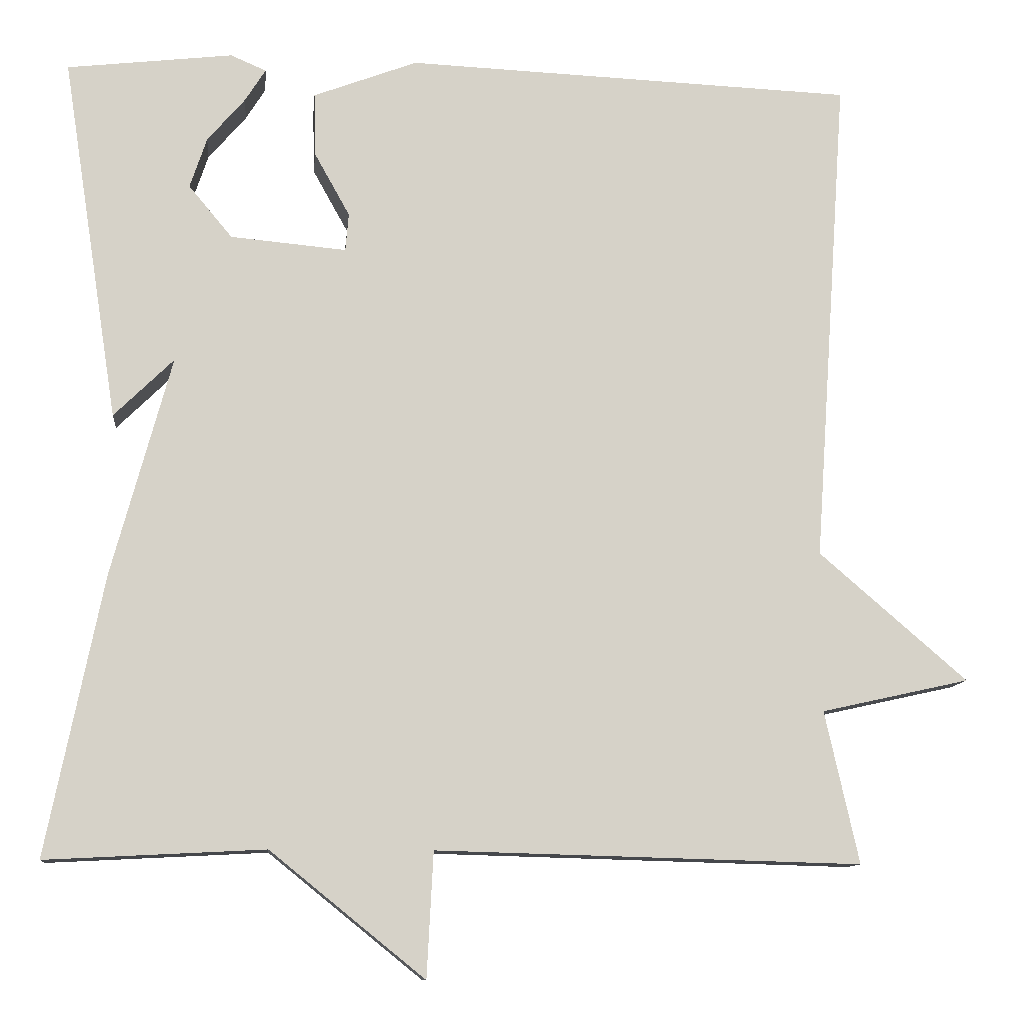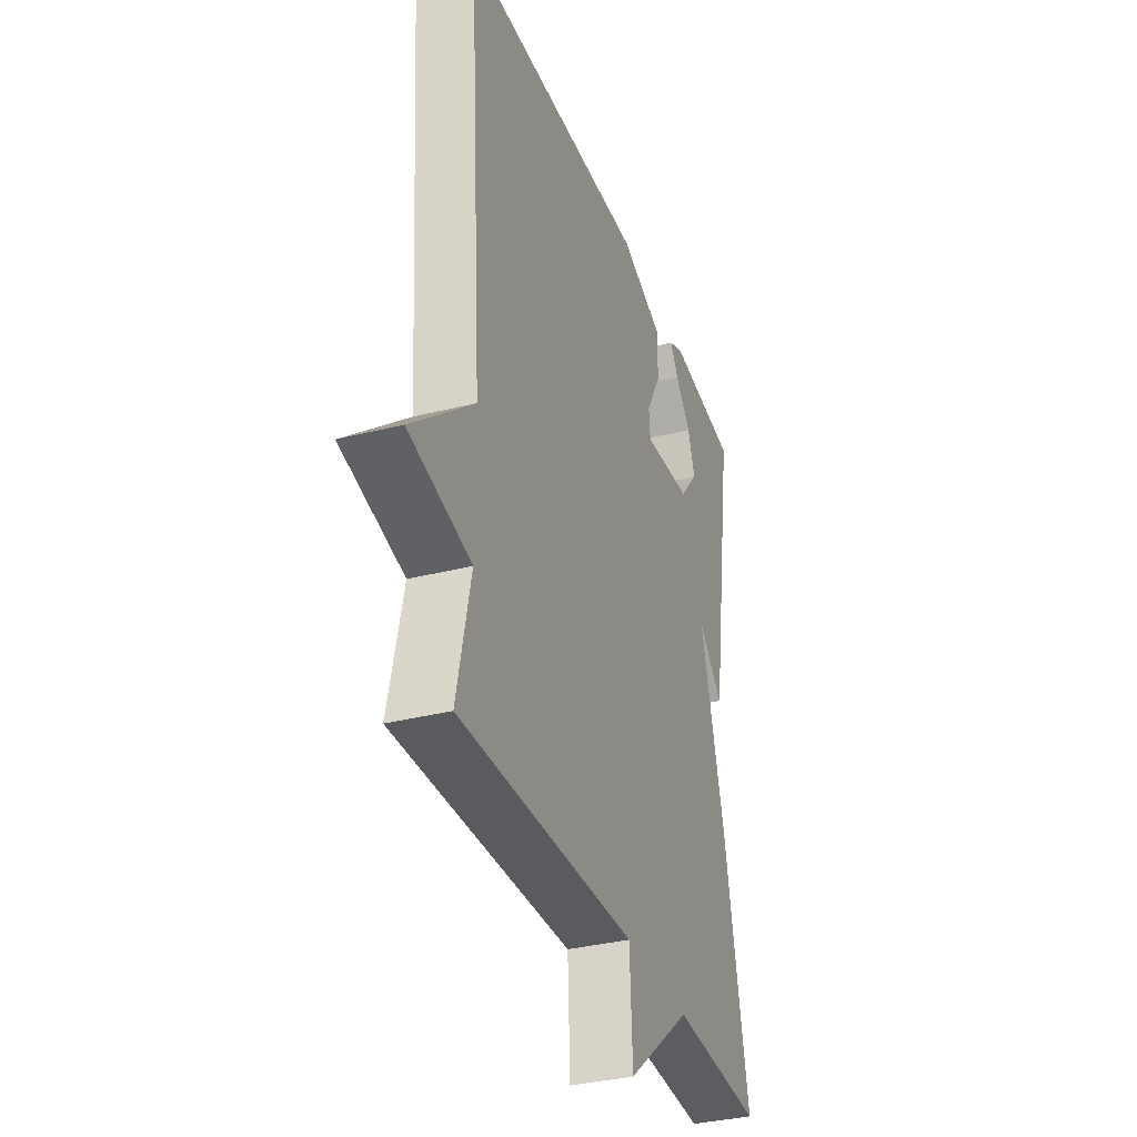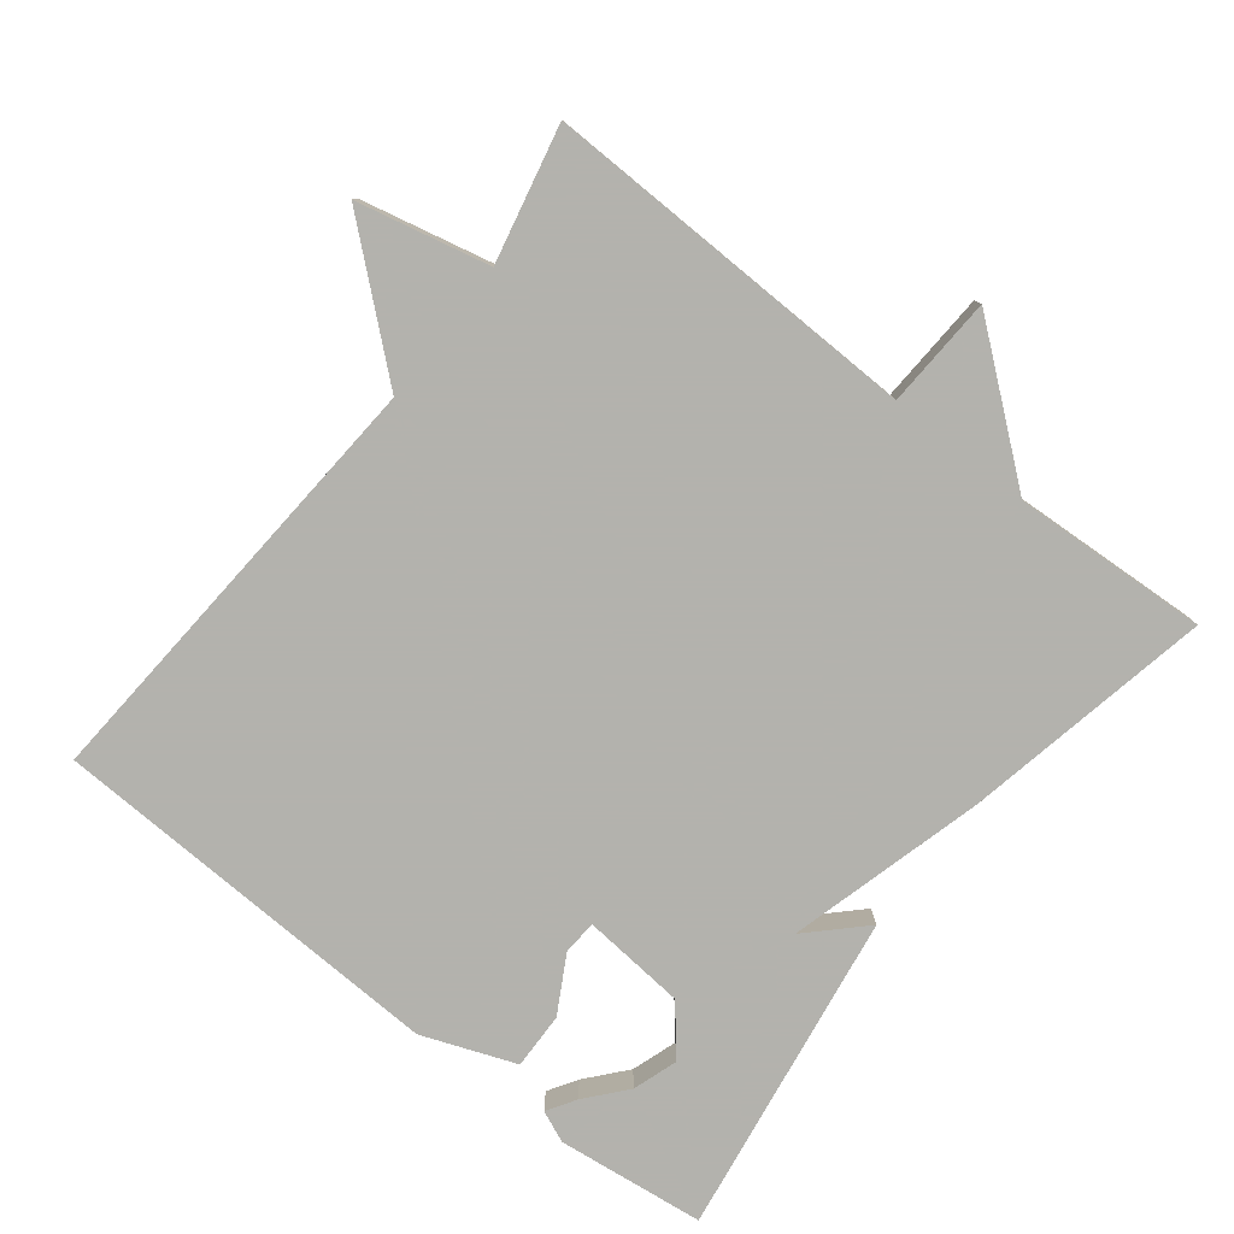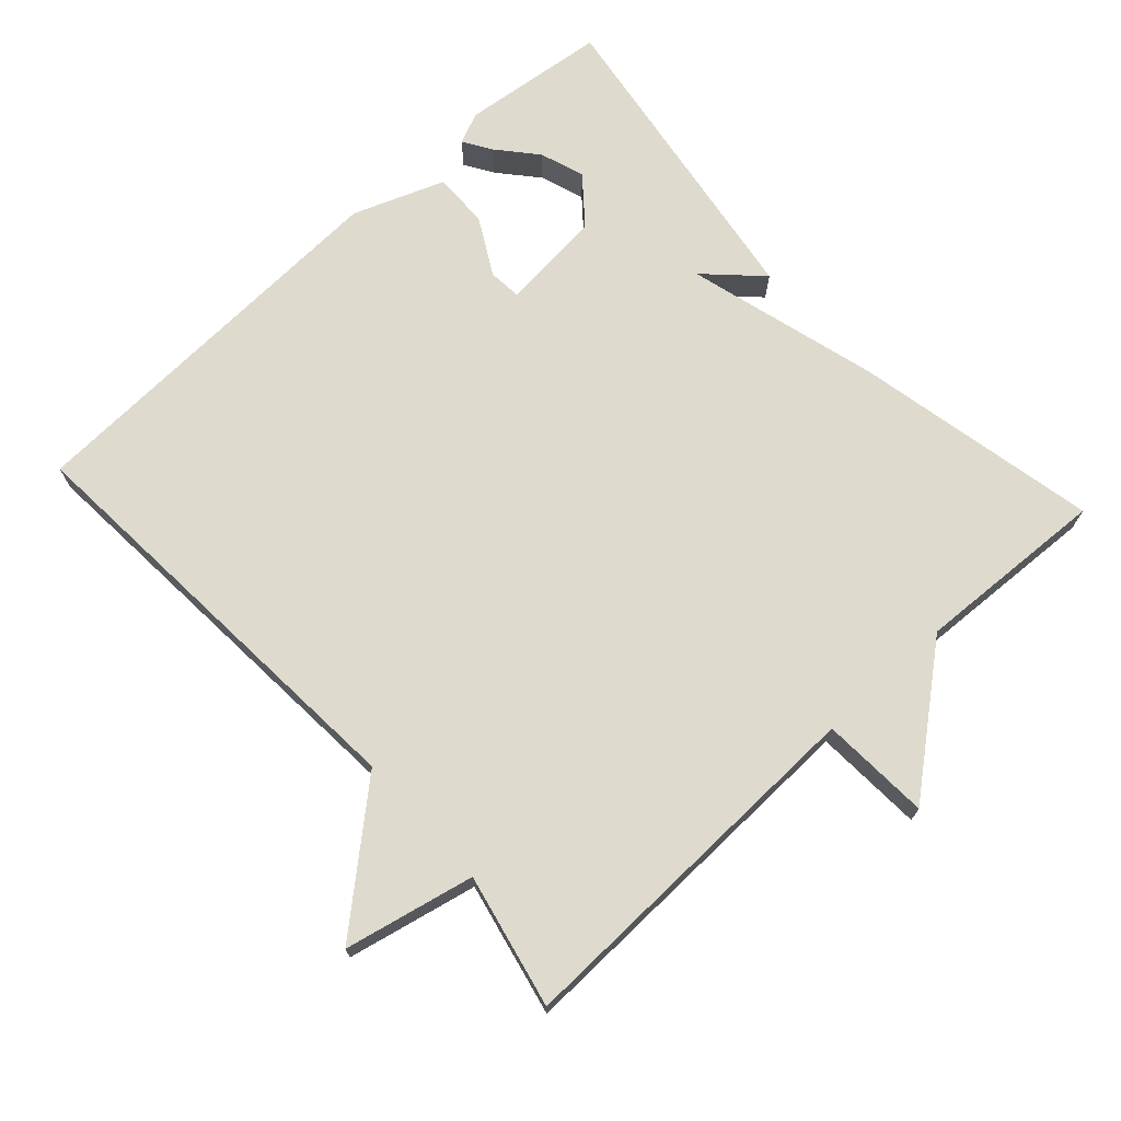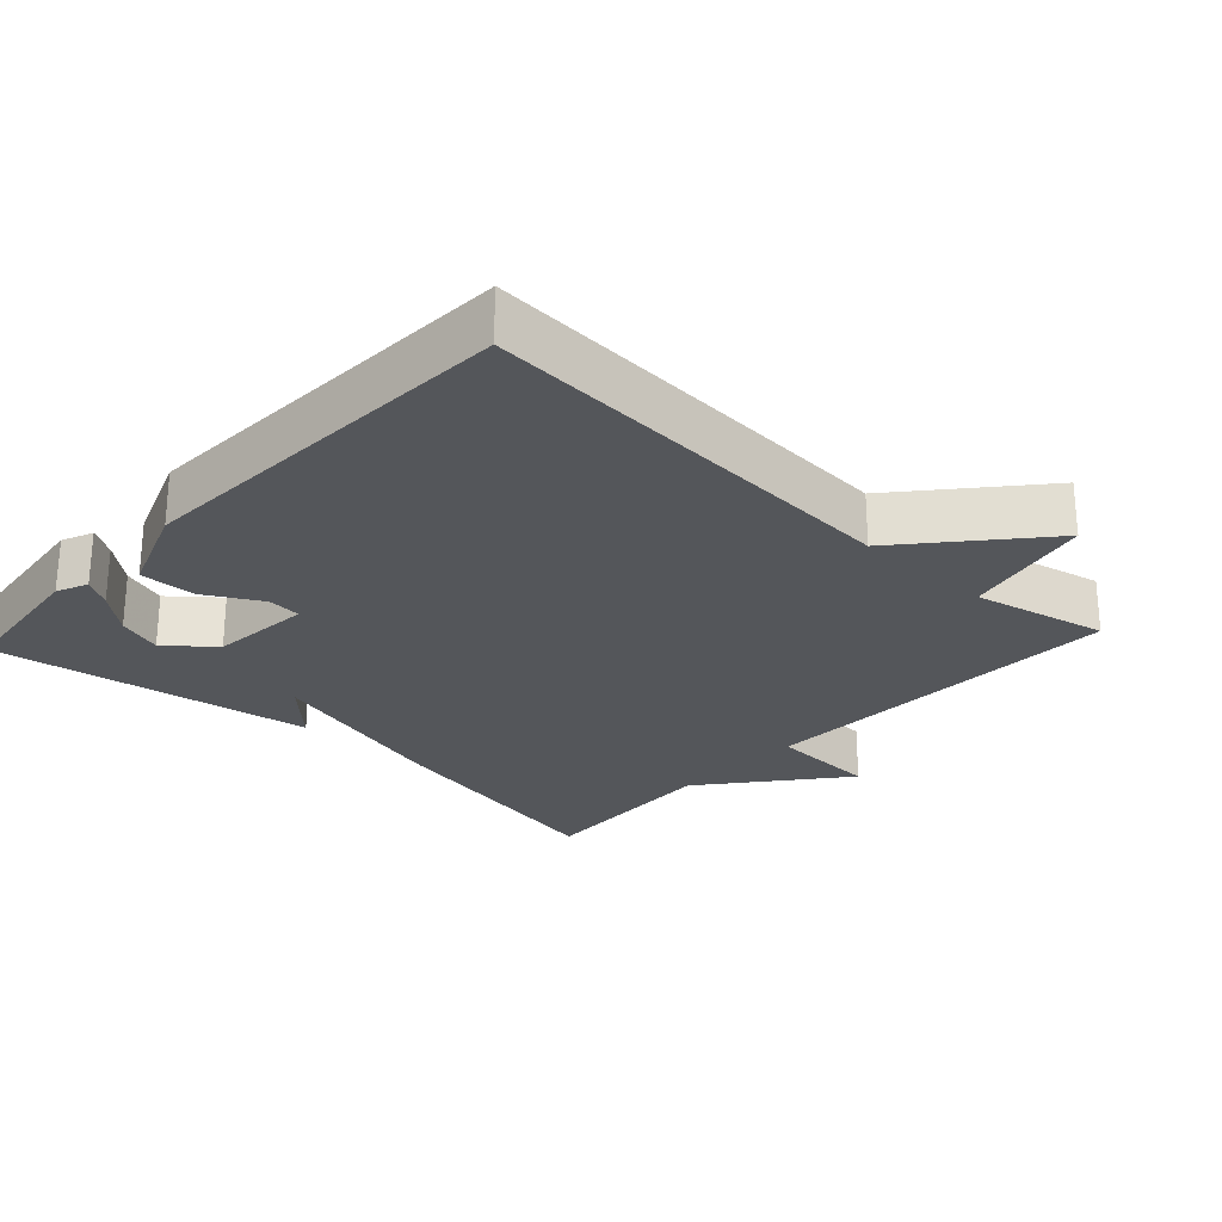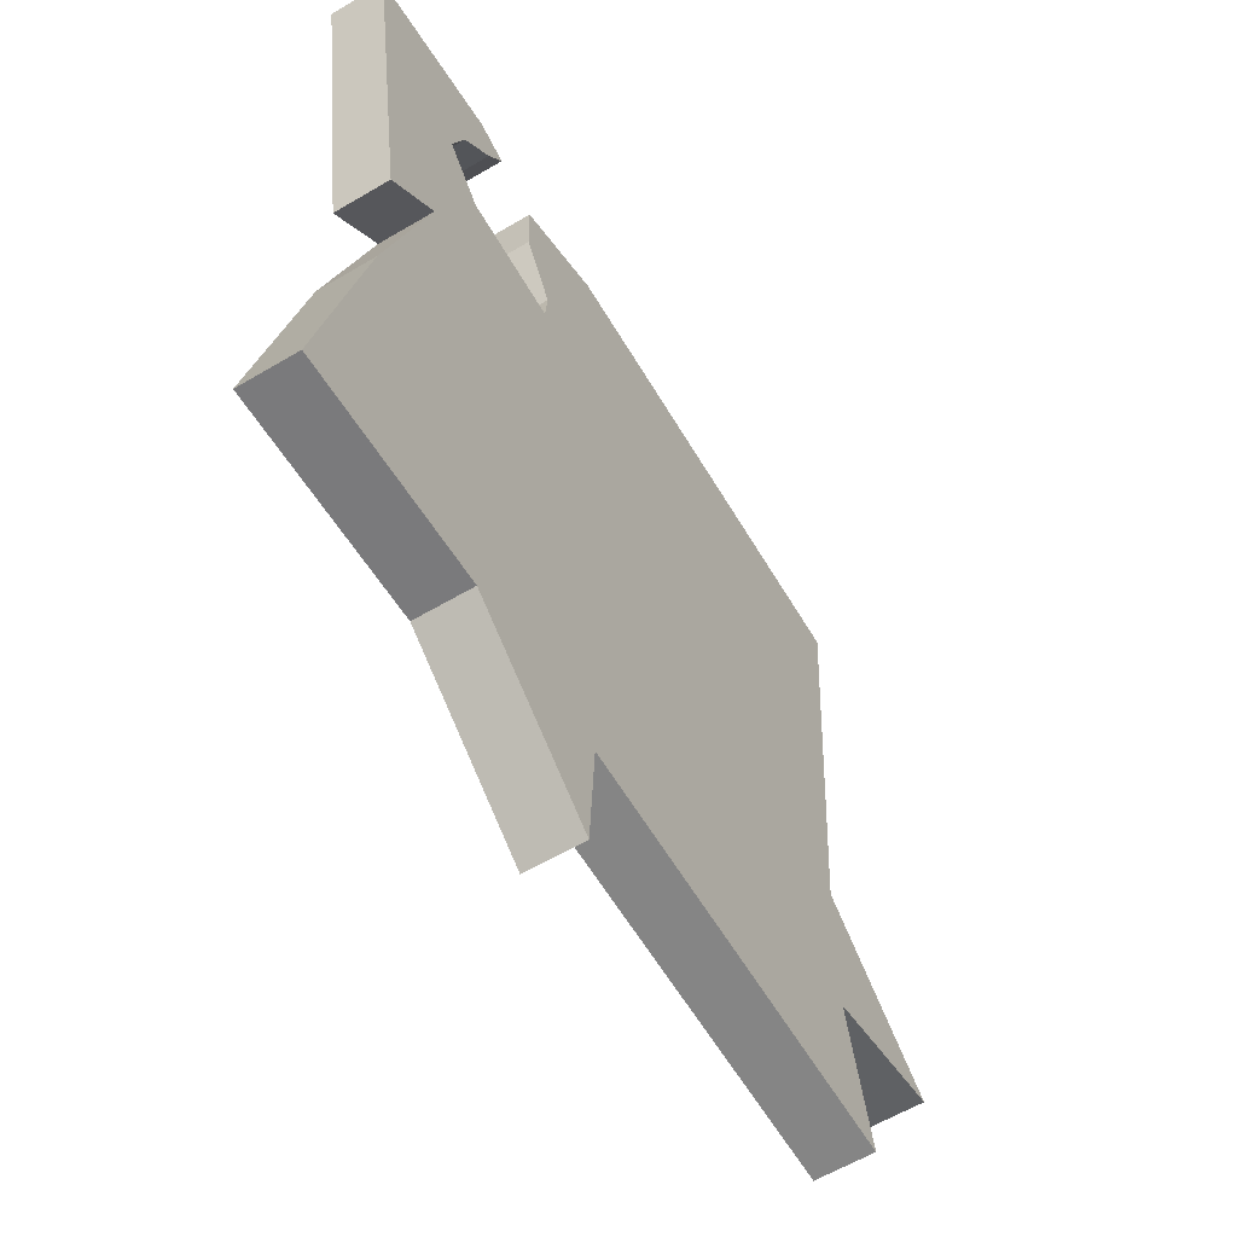
<metadata>
{"format":"obj","ext":"obj","renderer":"f3d","projection":"perspective","resolution":1024,"background":"white","views":[{"elev":-11.0,"azim":-5.7,"up":"+Z"},{"elev":-34.1,"azim":109.0,"up":"+Z"},{"elev":-79.4,"azim":142.0,"up":"+Y"},{"elev":71.3,"azim":137.5,"up":"+Y"},{"elev":-25.7,"azim":47.2,"up":"+Y"},{"elev":-60.6,"azim":-58.9,"up":"+Z"}]}
</metadata>
<code>
v -0.5 0.07 0.5
v -0.294 0.07 0.524
v -0.25 0.07 0.505
v -0.275 0.07 0.465
v -0.322 0.07 0.41
v -0.343 0.07 0.347
v -0.289 0.07 0.282
v -0.145 0.07 0.269
v -0.141 0.07 0.316
v -0.185 0.07 0.395
v -0.187 0.07 0.474
v -0.058 0.07 0.523
v 0.5 0.07 0.5
v 0.458 0.07 -0.111
v 0.642 0.07 -0.27
v 0.458 0.07 -0.311
v 0.5 0.07 -0.5
v -0.028 0.07 -0.486
v -0.036 0.07 -0.641
v -0.228 0.07 -0.486
v -0.5 0.07 -0.5
v -0.43 0.07 -0.153
v -0.356 0.07 0.12
v -0.43 0.07 0.047
v -0.5 0 0.5
v -0.294 0 0.524
v -0.25 0 0.505
v -0.275 0 0.465
v -0.322 0 0.41
v -0.343 0 0.347
v -0.289 0 0.282
v -0.145 0 0.269
v -0.141 0 0.316
v -0.185 0 0.395
v -0.187 0 0.474
v -0.058 0 0.523
v 0.5 0 0.5
v 0.458 0 -0.111
v 0.642 0 -0.27
v 0.458 0 -0.311
v 0.5 0 -0.5
v -0.028 0 -0.486
v -0.036 0 -0.641
v -0.228 0 -0.486
v -0.5 0 -0.5
v -0.43 0 -0.153
v -0.356 0 0.12
v -0.43 0 0.047
f 23 24 1
f 20 21 22 23
f 18 19 20 23
f 16 17 18 23
f 14 15 16 23
f 12 13 14
f 11 12 14
f 10 11 14
f 9 10 14
f 8 9 14
f 7 8 14 23
f 6 7 23 1
f 3 4 5
f 2 3 5
f 1 2 5
f 1 5 6
f 25 48 47
f 47 46 45 44
f 47 44 43 42
f 47 42 41 40
f 47 40 39 38
f 38 37 36
f 38 36 35
f 38 35 34
f 38 34 33
f 38 33 32
f 47 38 32 31
f 25 47 31 30
f 29 28 27
f 29 27 26
f 29 26 25
f 30 29 25
f 1 25 26 2
f 2 26 27 3
f 3 27 28 4
f 4 28 29 5
f 5 29 30 6
f 6 30 31 7
f 7 31 32 8
f 8 32 33 9
f 9 33 34 10
f 10 34 35 11
f 11 35 36 12
f 12 36 37 13
f 13 37 38 14
f 14 38 39 15
f 15 39 40 16
f 16 40 41 17
f 17 41 42 18
f 18 42 43 19
f 19 43 44 20
f 20 44 45 21
f 21 45 46 22
f 22 46 47 23
f 23 47 48 24
f 24 48 25 1

</code>
